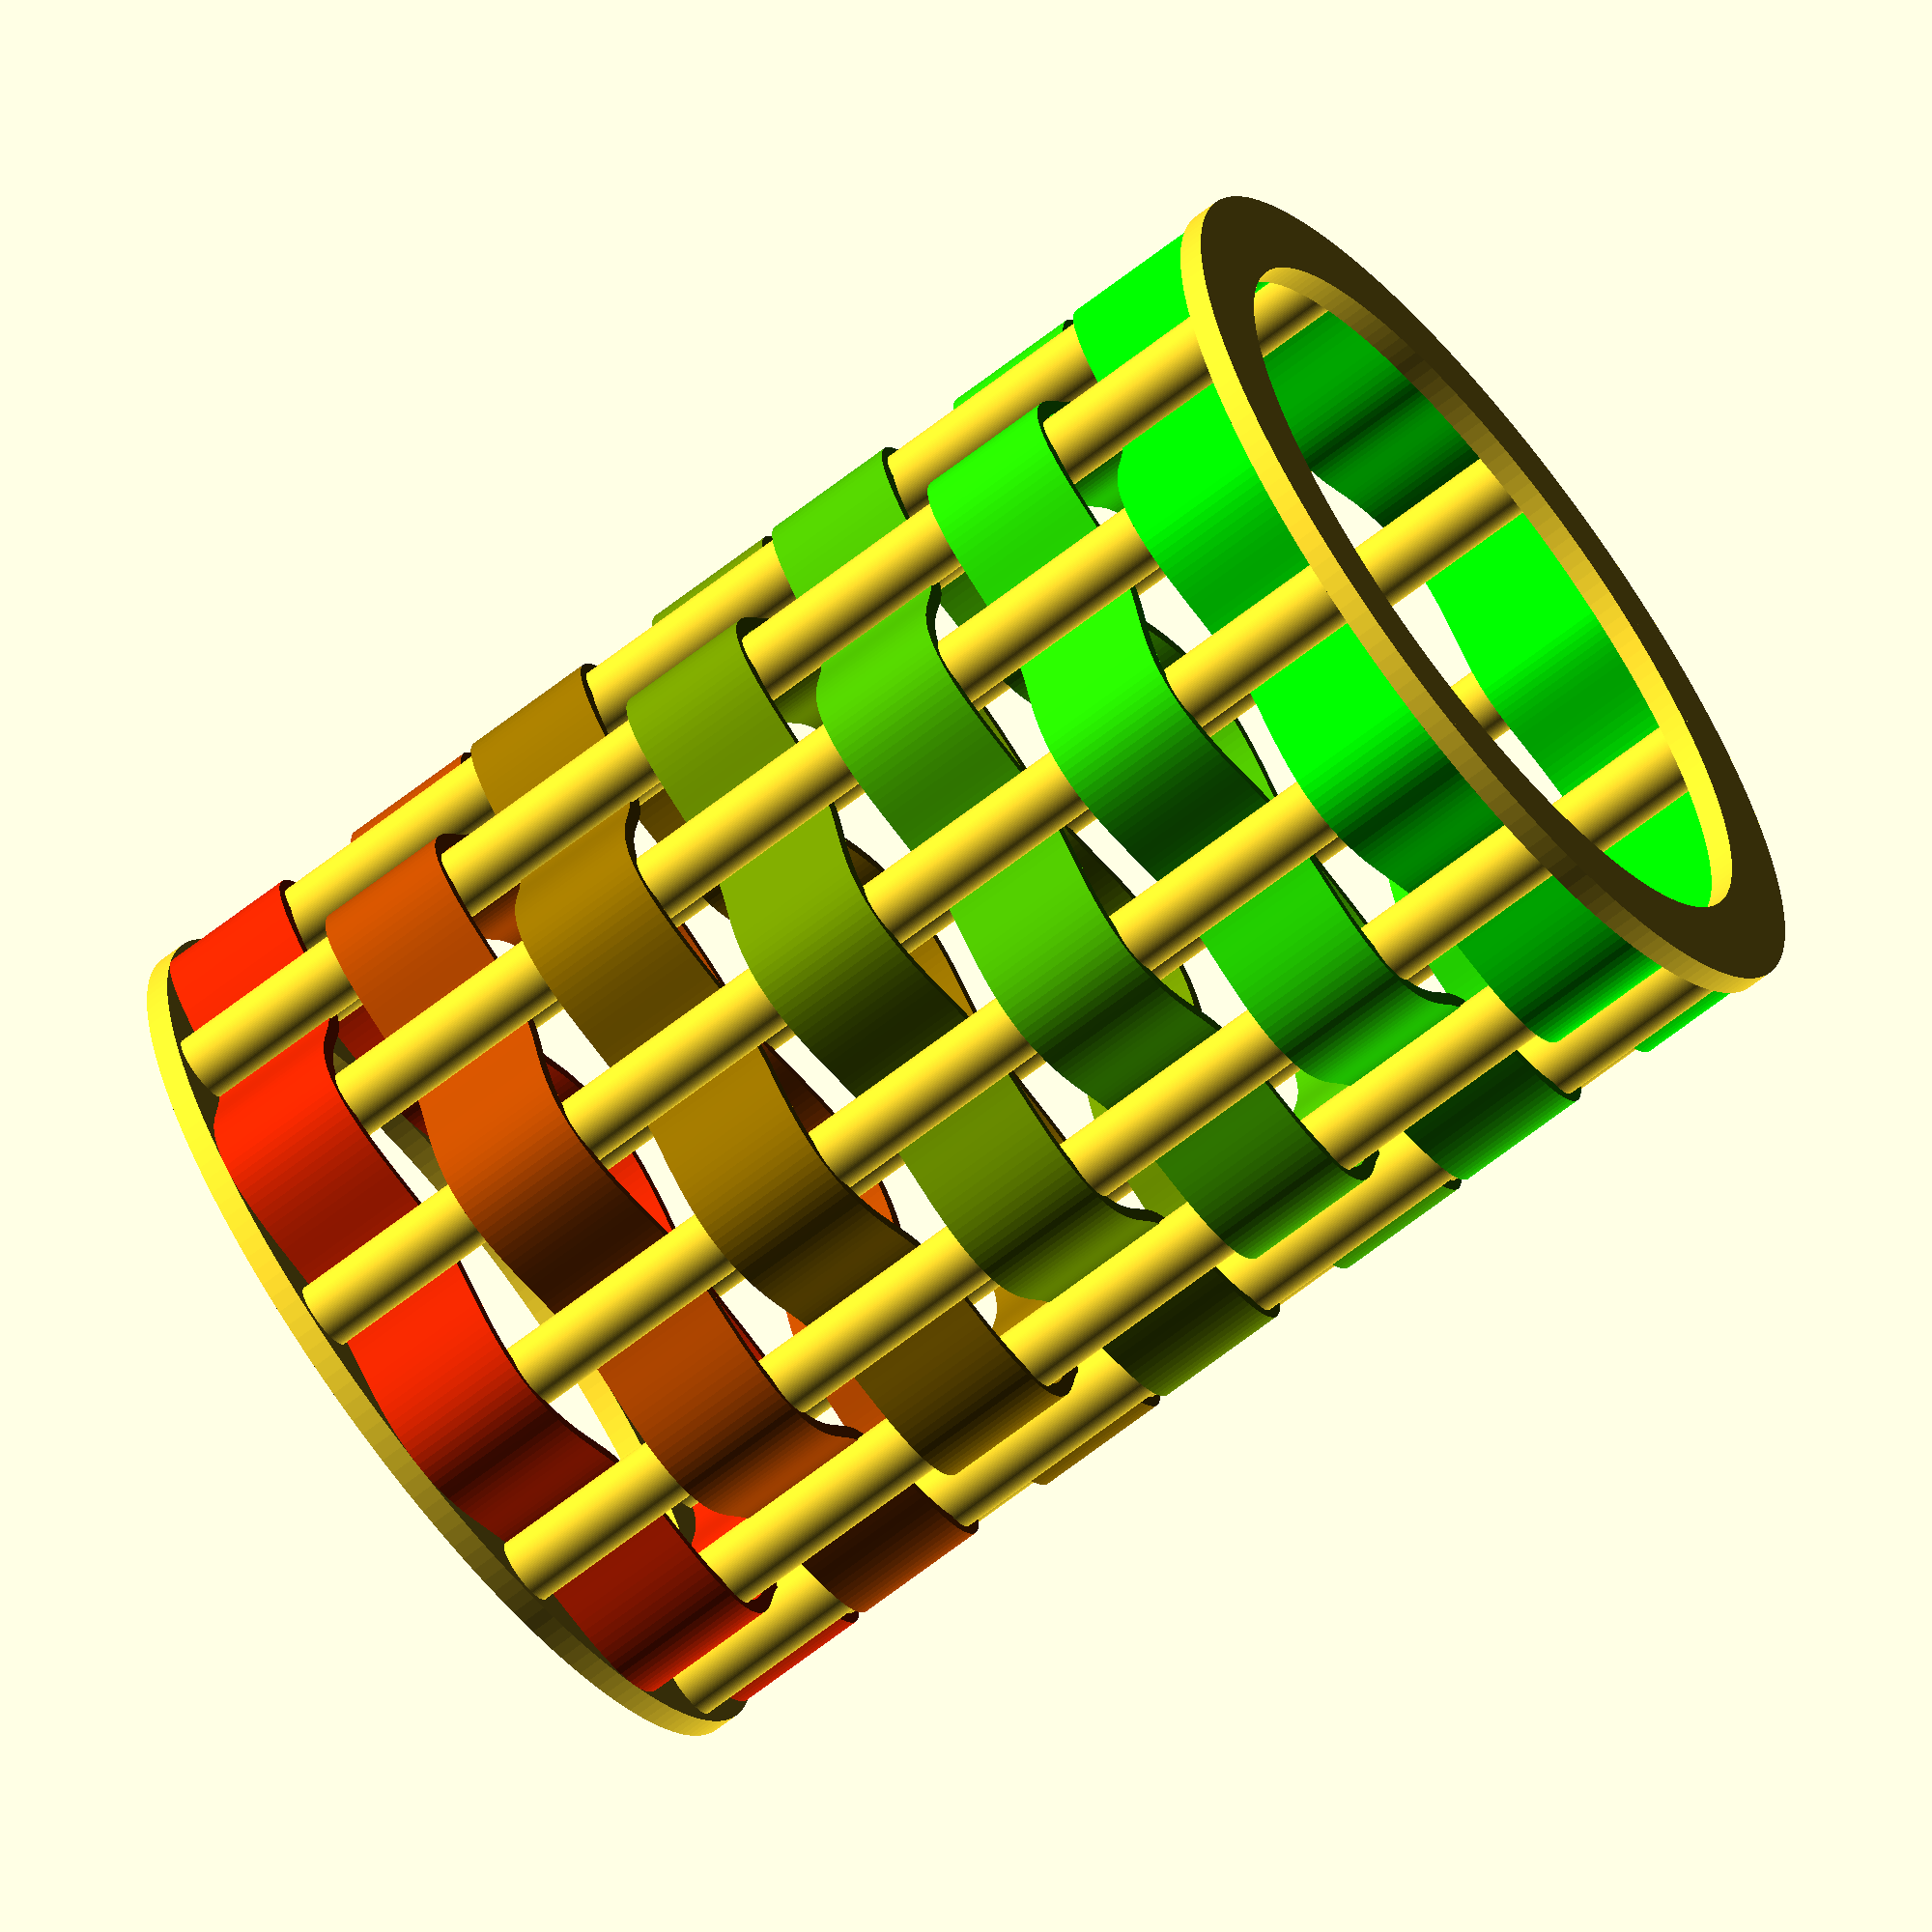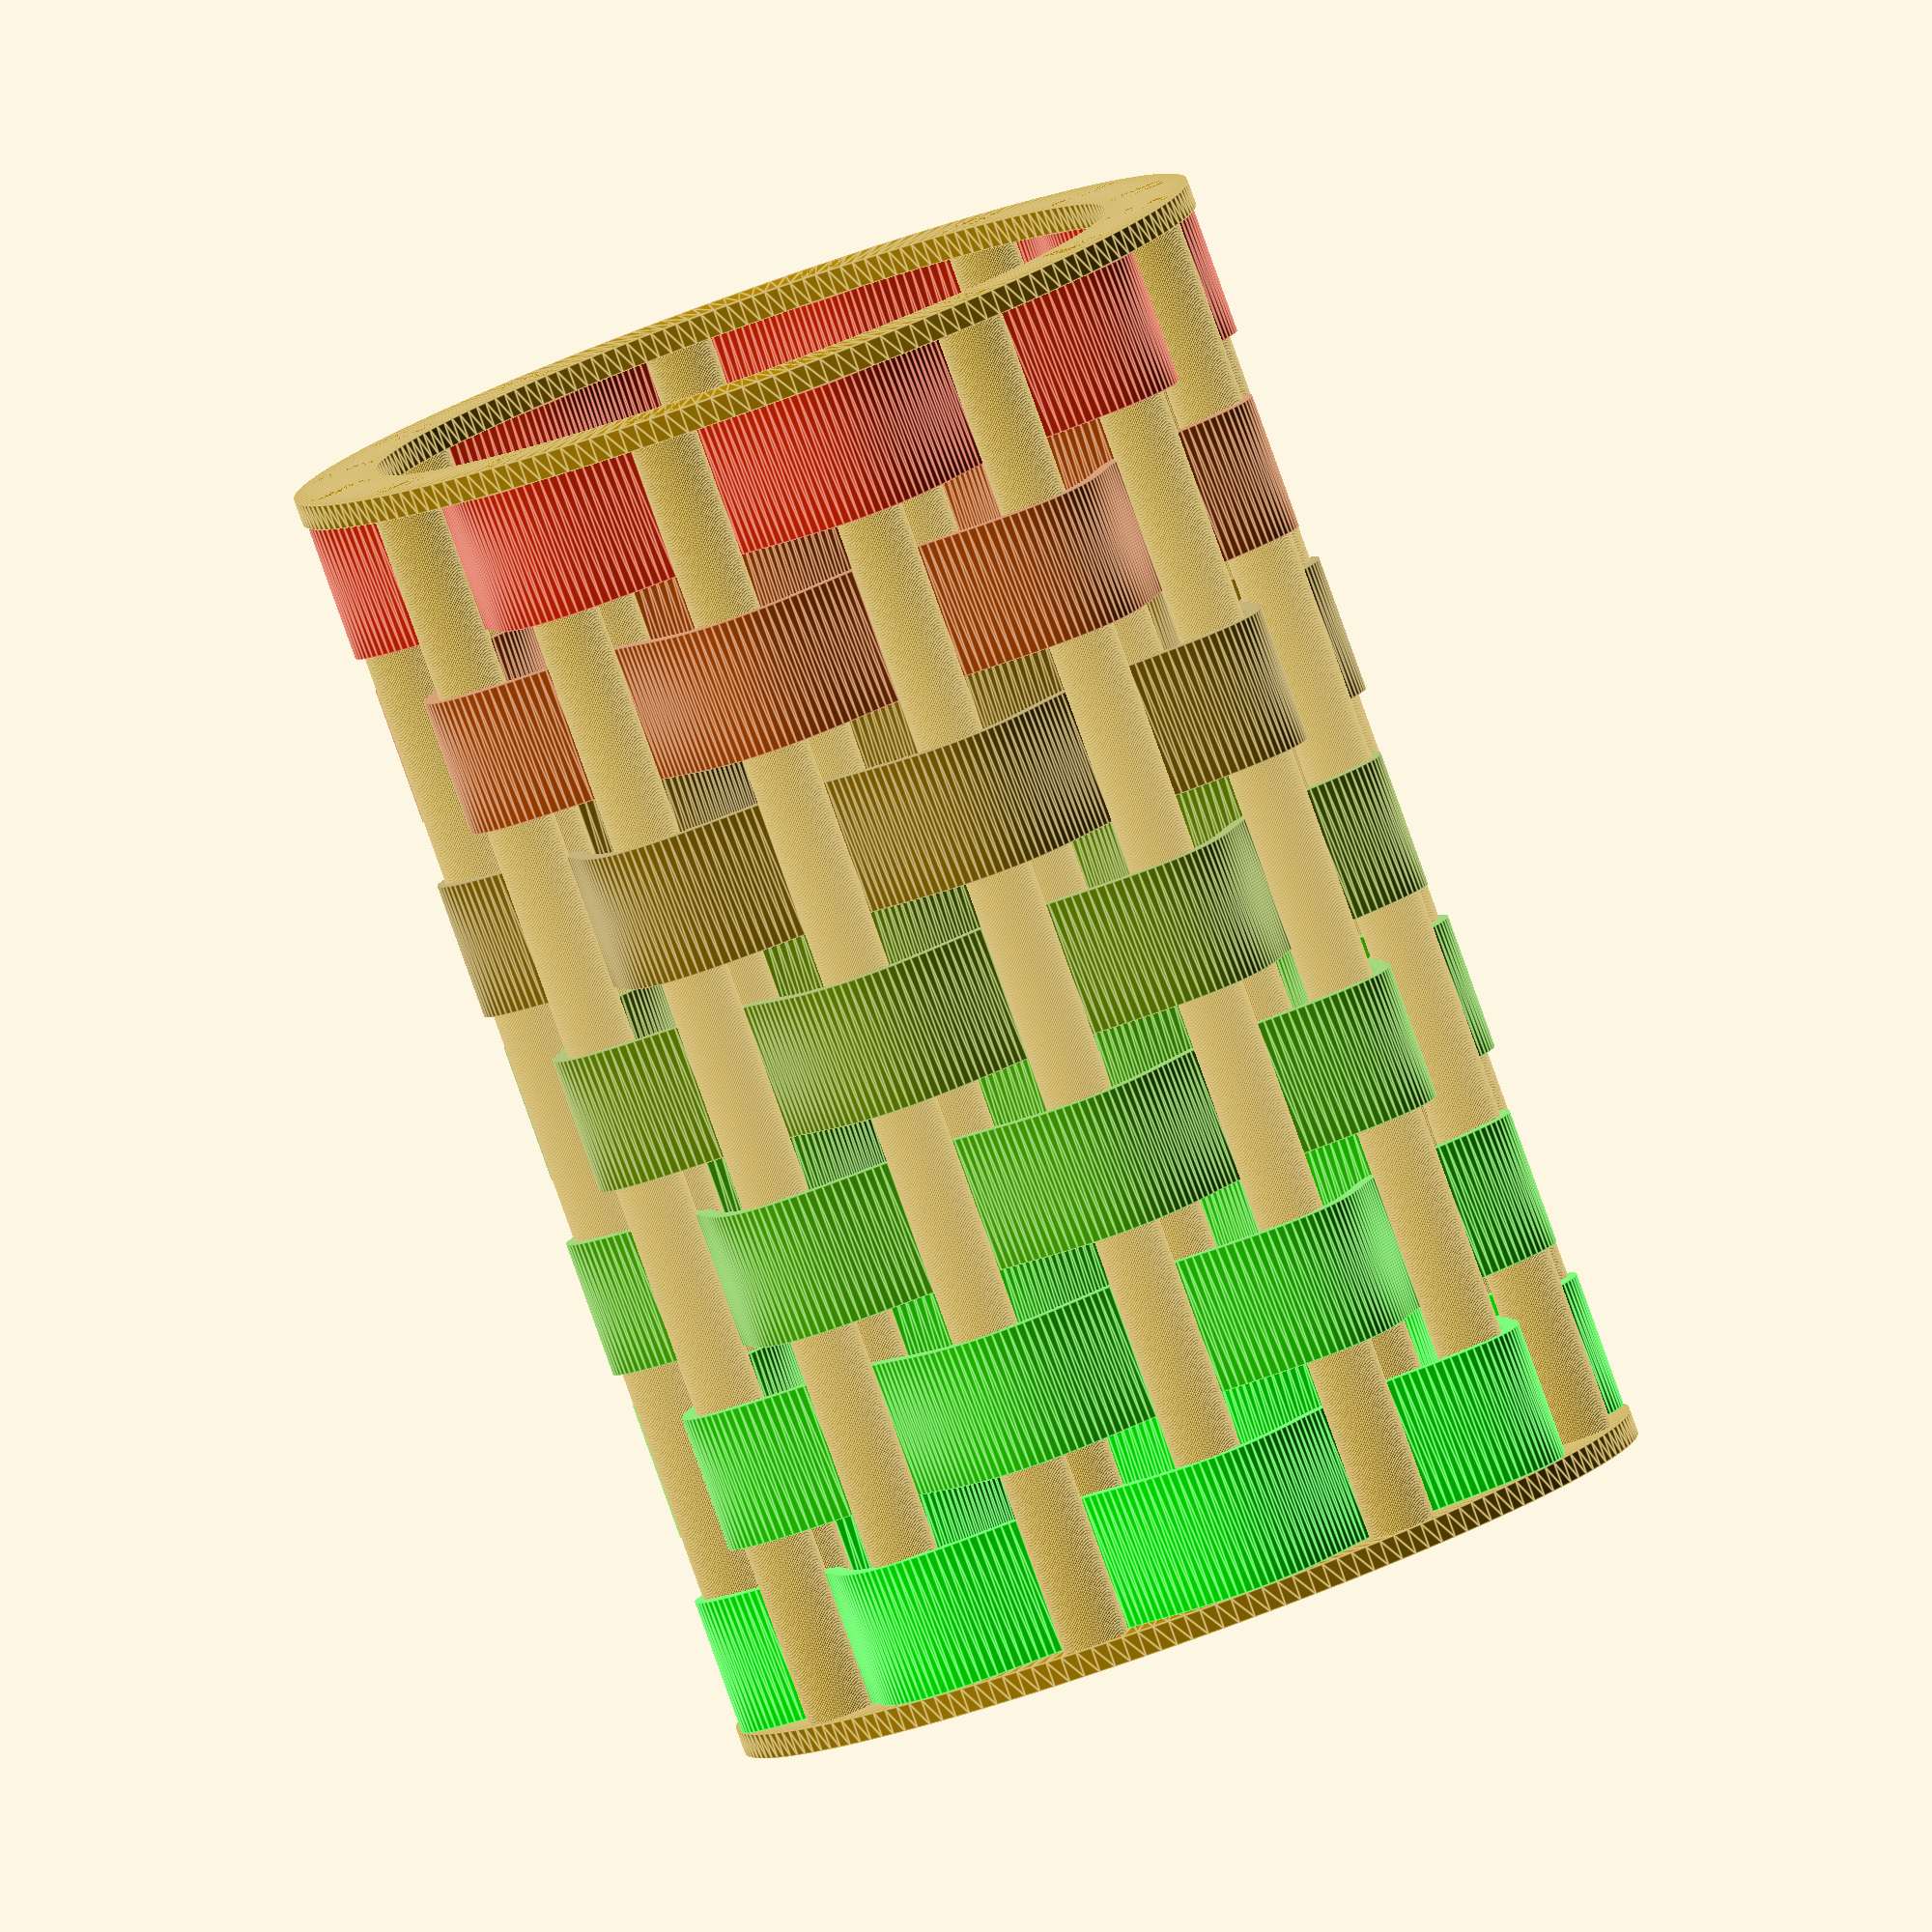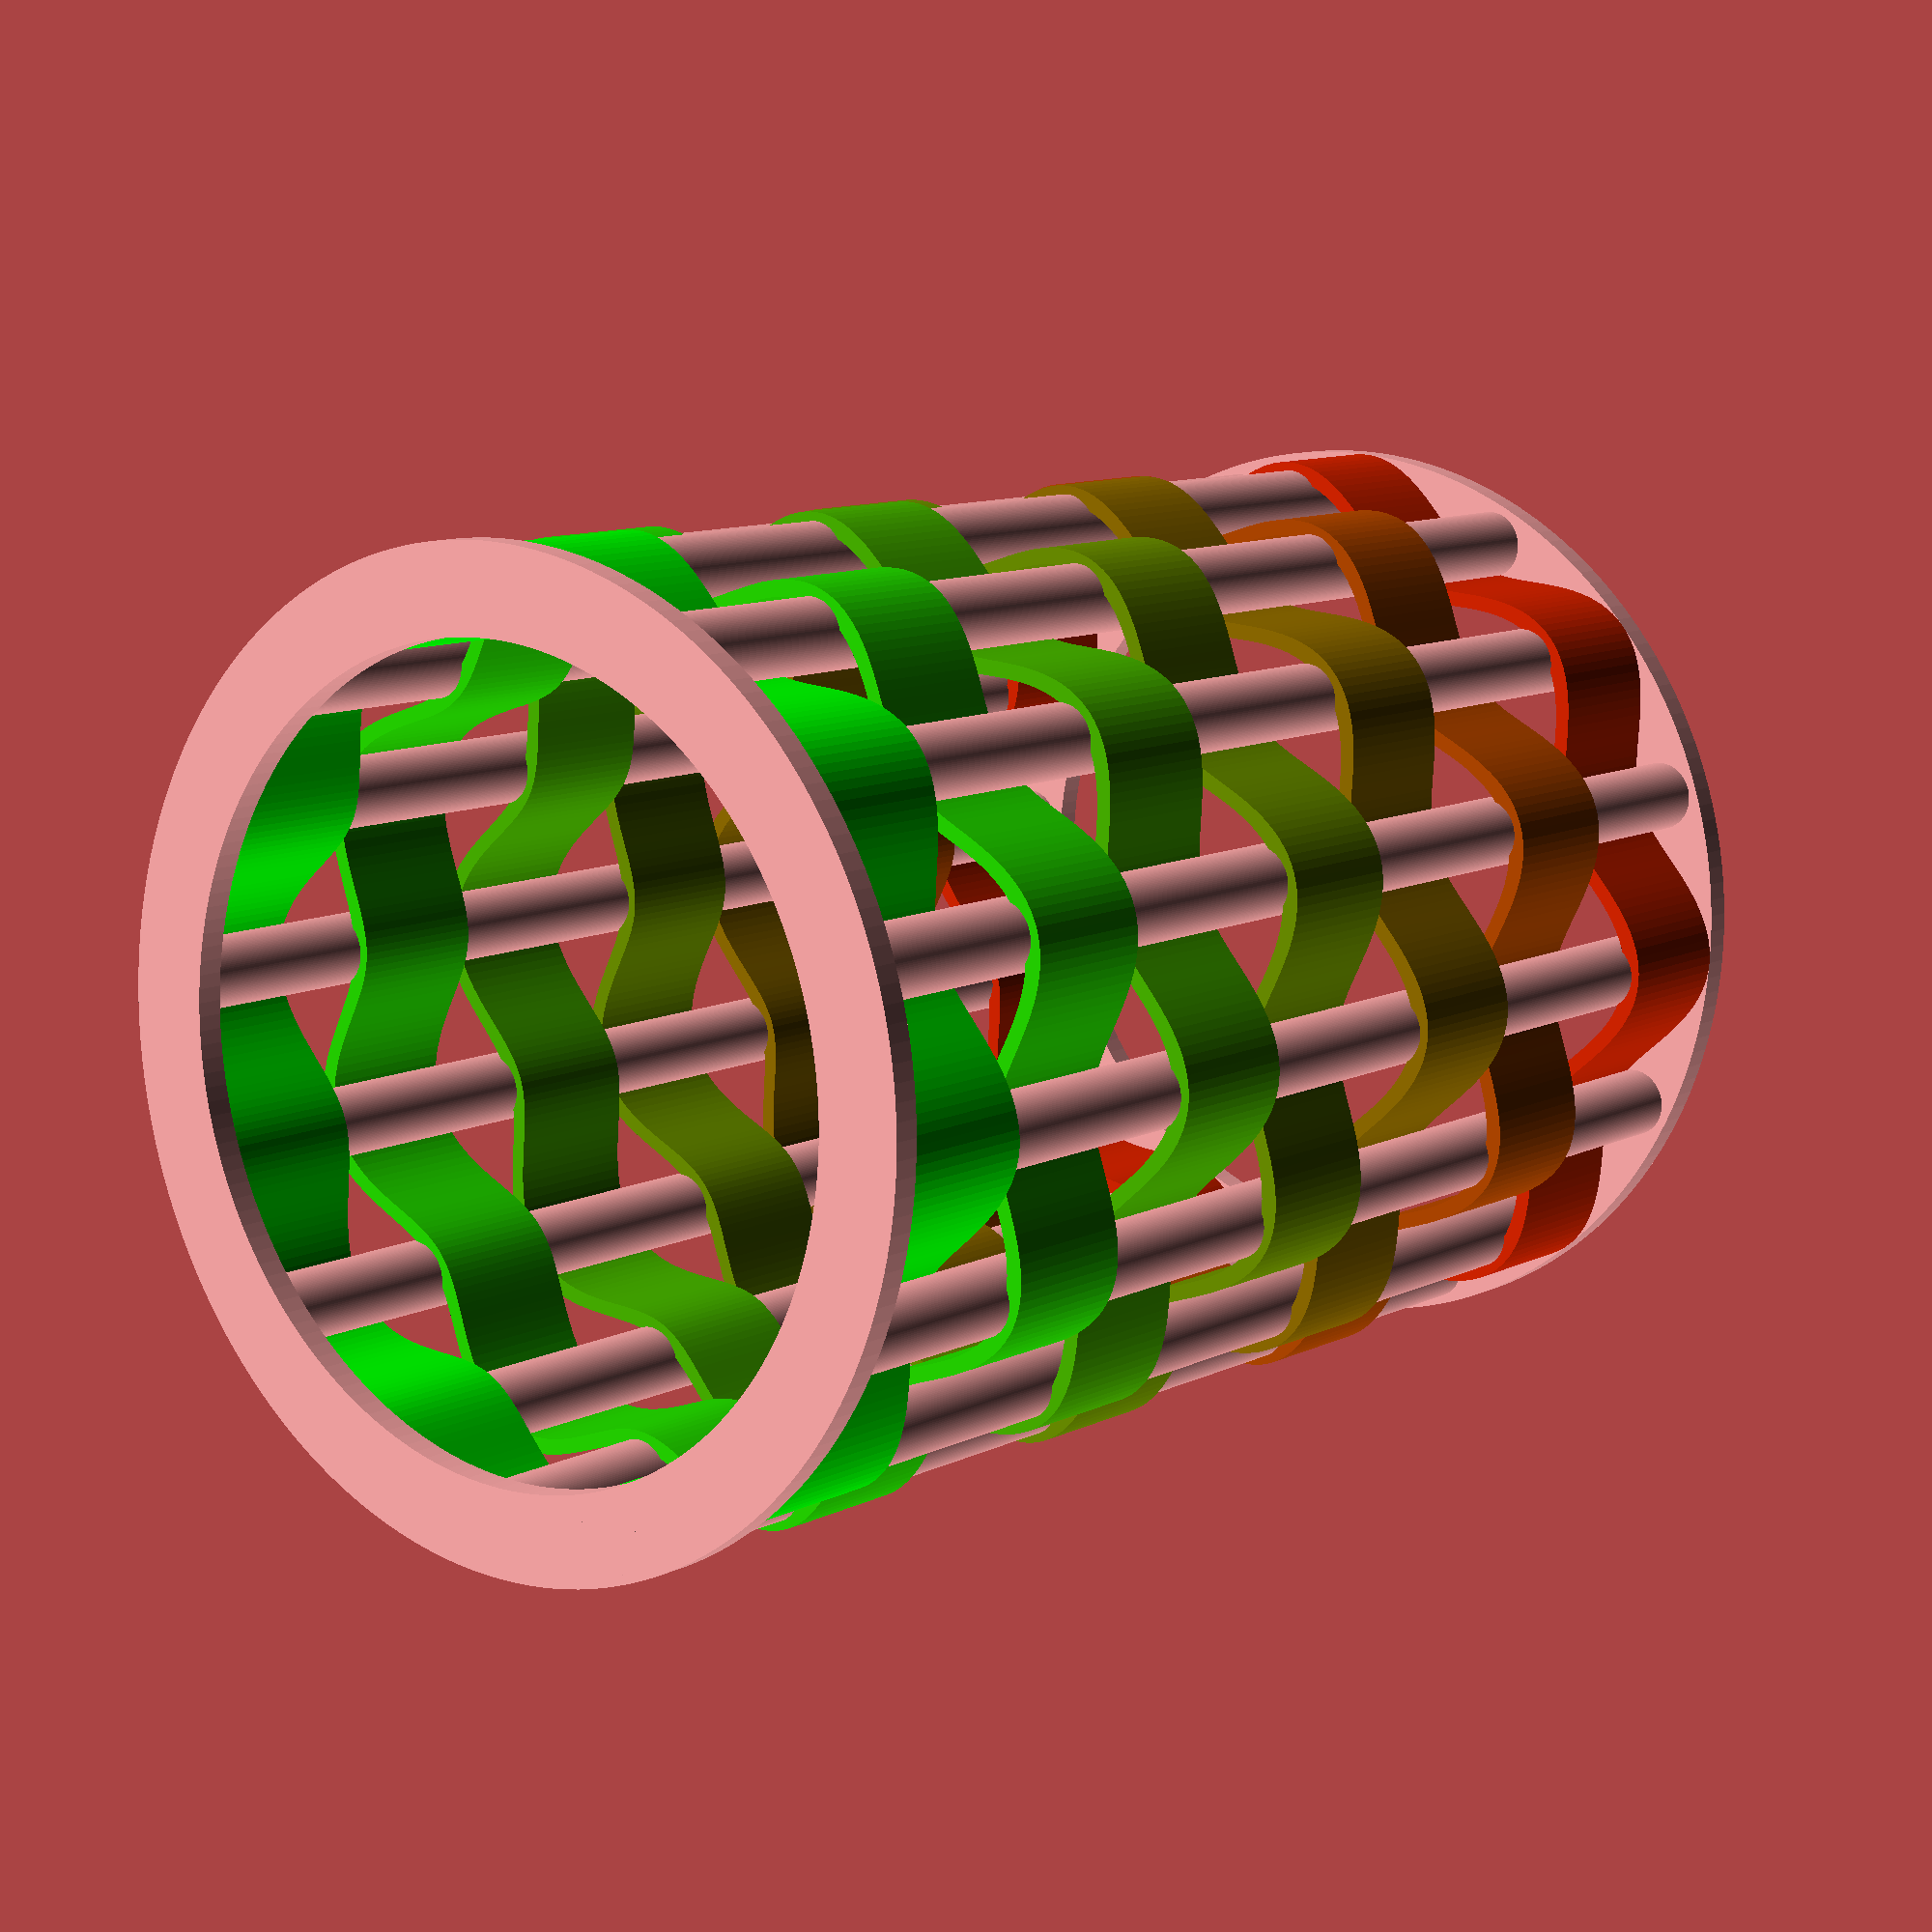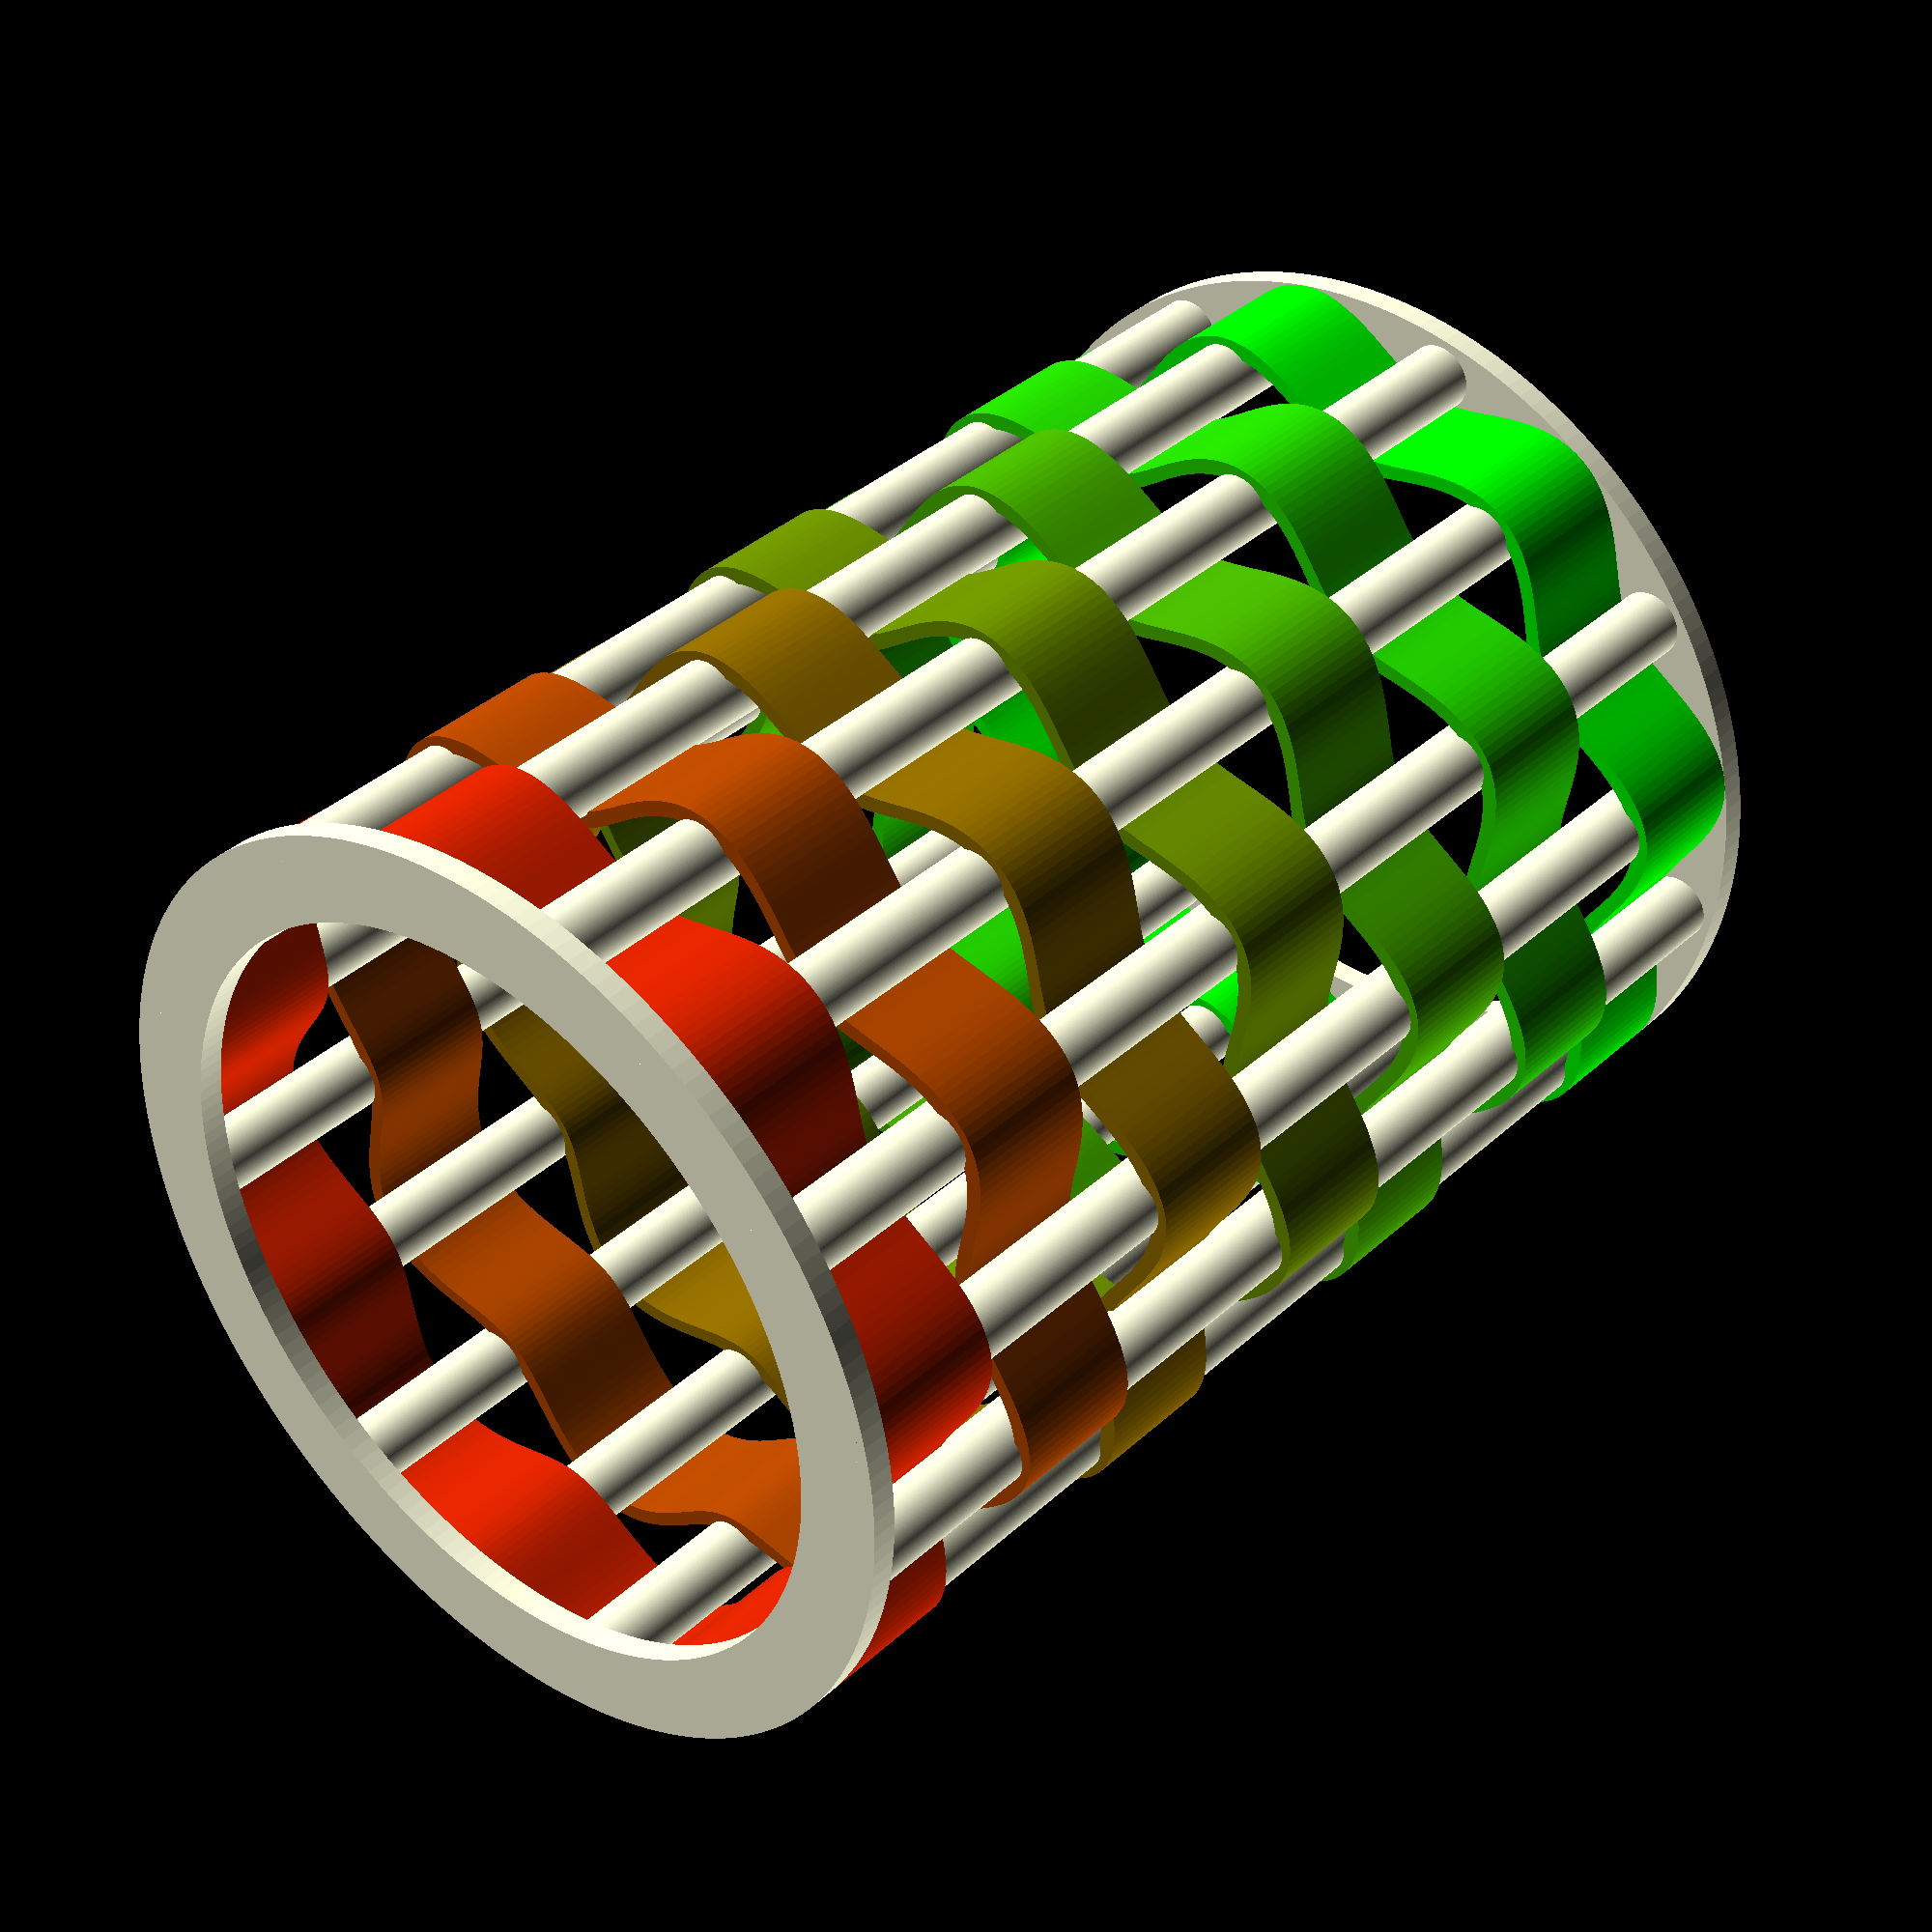
<openscad>
$fa = 2; $fs = 0.2;

r = 4;
w = 50;
h = 155;
cnt = 7;
steps = 8;
space = 12;

function weave(x) = [
    for (a = [0 : $fa / 2 : 359.99])
        (x + r * cos(a * steps)) * [ -sin(a), cos(a) ]
];

module ring() {
    rotate_extrude()
        translate([w - r - 1, 0])
            square([2 * r + 2, space / 4]);
}

module cylinders() {
    for (a = [0 : 2 * steps - 1])
        rotate(a * 360 / (2 * steps))
            translate([w, 0, 0])
                cylinder(r = r, h = h);
}

module weave() {
    difference() {
        polygon(weave(w + 1));
        polygon(weave(w - 1));
    }
}

module model() {
    cylinders();
    ring();
    translate([0, 0, h - space / 4]) ring();
    for (a = [0  : cnt - 1])
        color([1 / cnt * a, 1 - 1 / cnt * a, 0])
            translate([0, 0, a * h / cnt + space/4])
                linear_extrude(h / cnt - space / 2)
                    rotate(a * 180 / steps)
                        weave();
}

model();

// Written in 2018 by Torsten Paul <Torsten.Paul@gmx.de>
//
// To the extent possible under law, the author(s) have dedicated all
// copyright and related and neighboring rights to this software to the
// public domain worldwide. This software is distributed without any
// warranty.
//
// You should have received a copy of the CC0 Public Domain
// Dedication along with this software.
// If not, see <http://creativecommons.org/publicdomain/zero/1.0/>.

</openscad>
<views>
elev=66.9 azim=216.8 roll=128.0 proj=o view=solid
elev=84.2 azim=259.8 roll=19.7 proj=o view=edges
elev=349.6 azim=266.0 roll=219.4 proj=p view=wireframe
elev=322.7 azim=78.2 roll=40.9 proj=p view=wireframe
</views>
